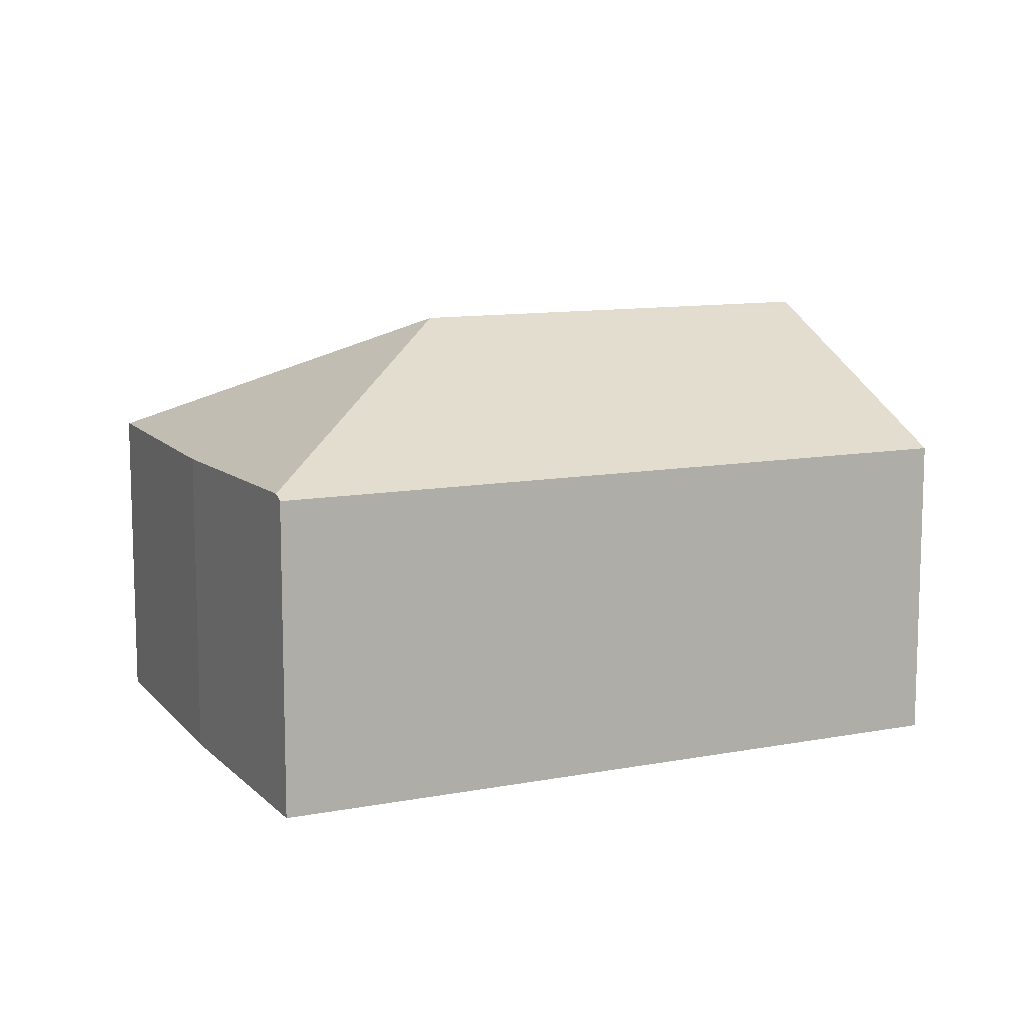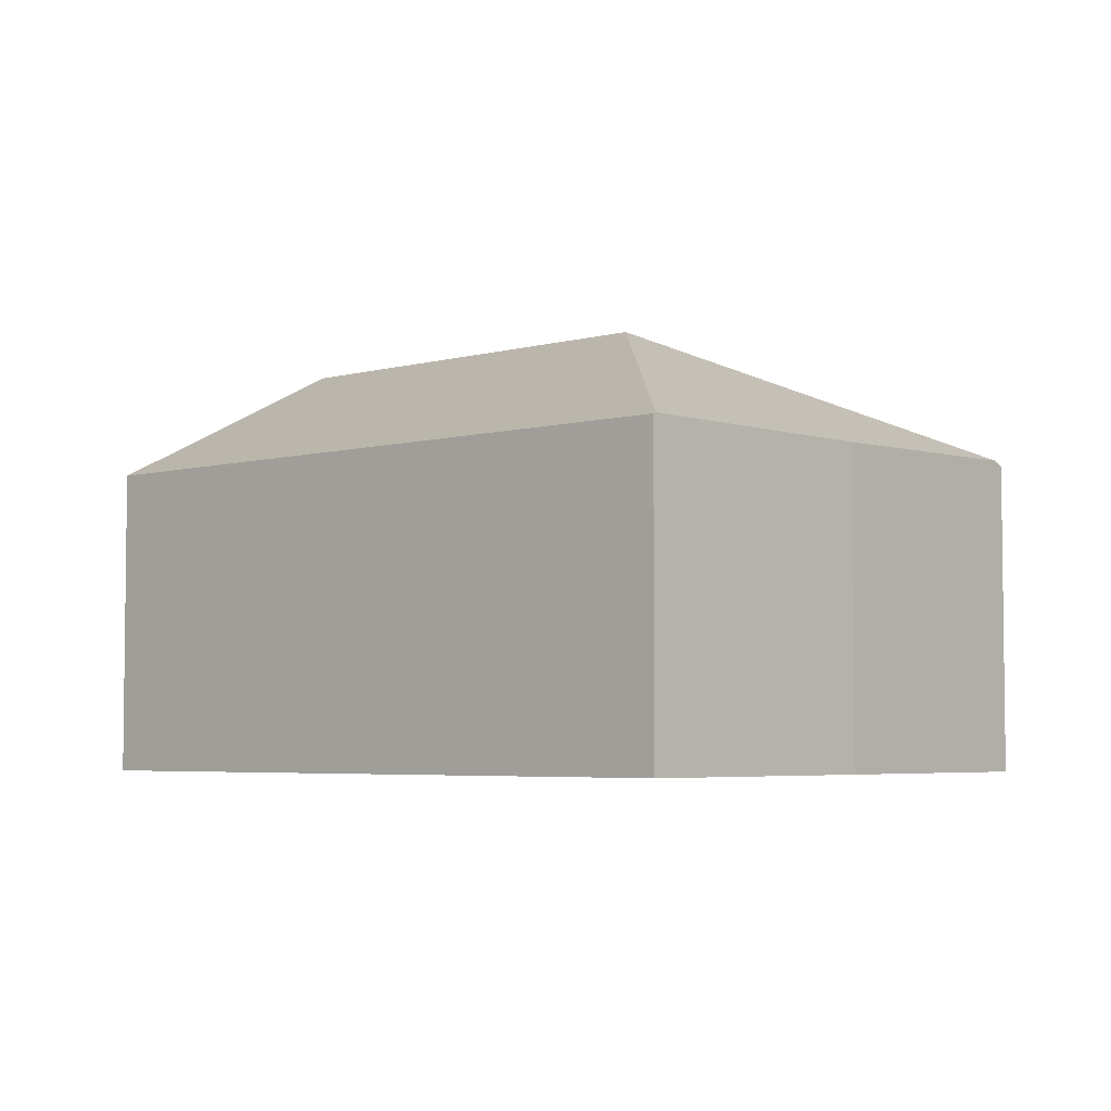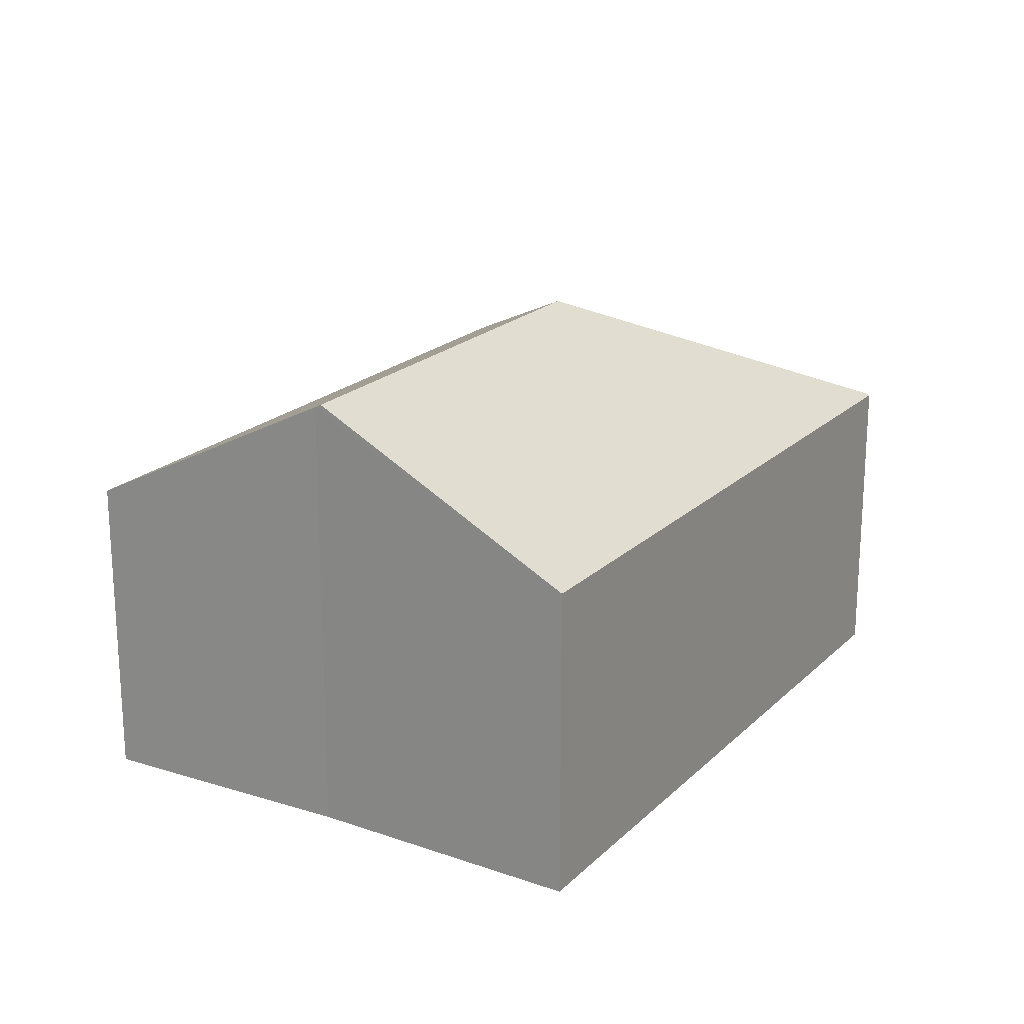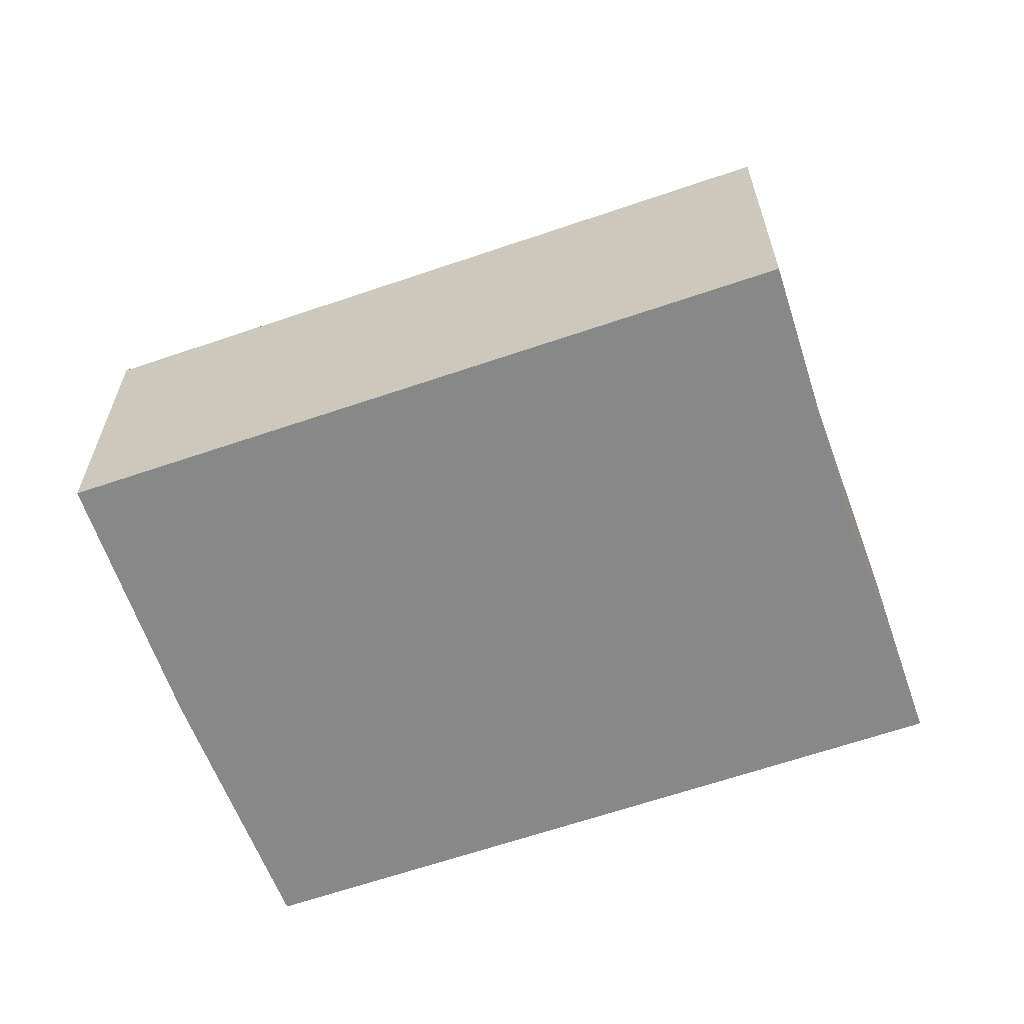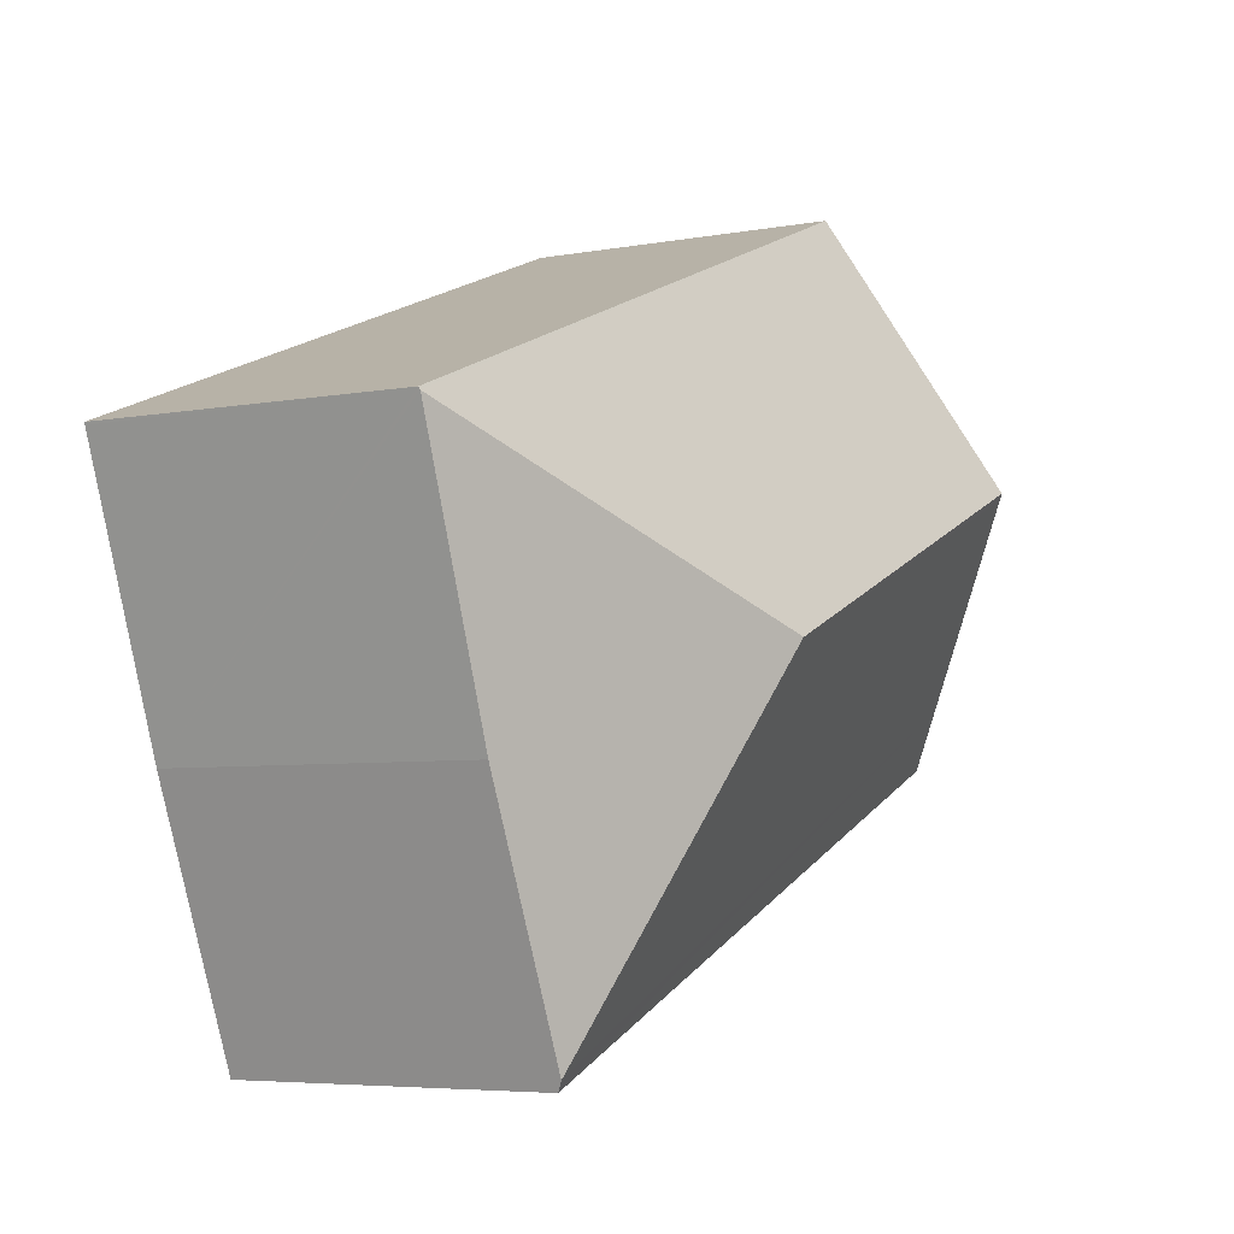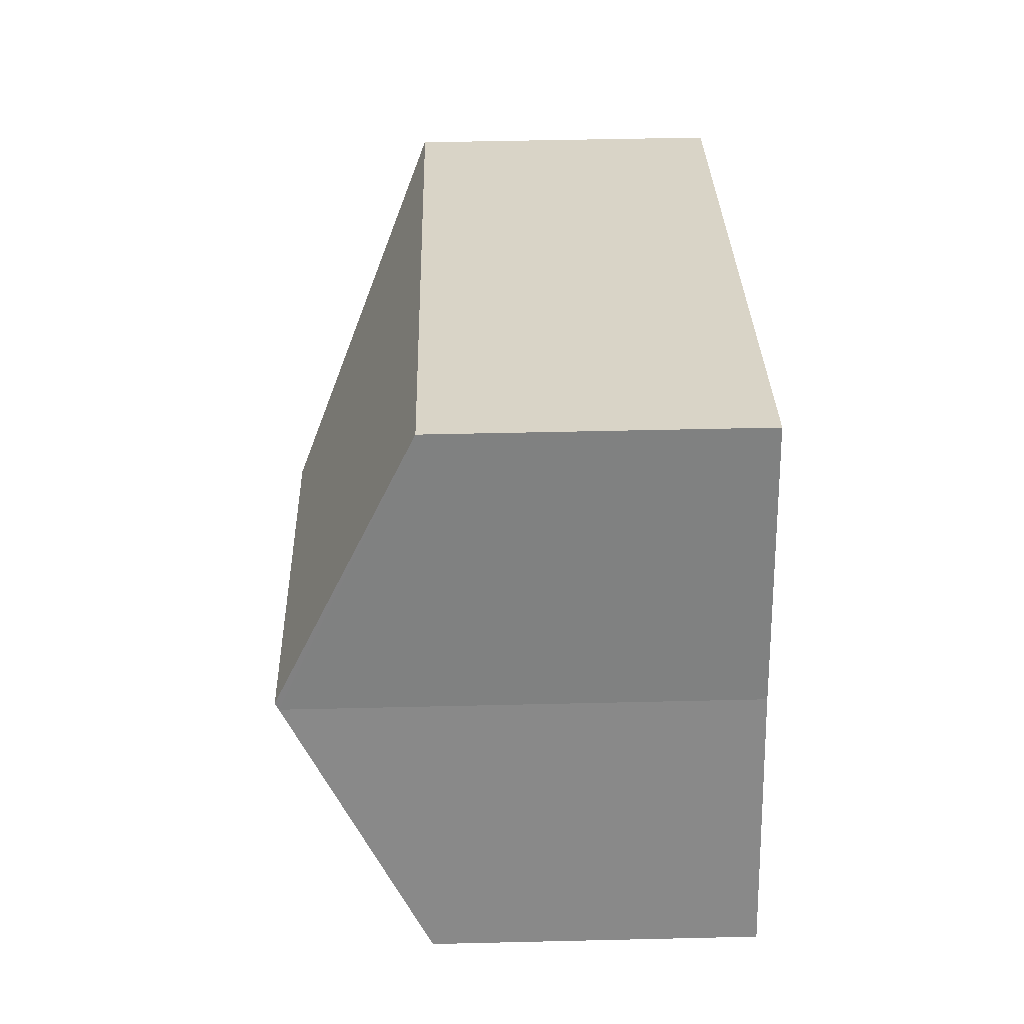
<metadata>
{"format":"obj","ext":"obj","renderer":"f3d","projection":"perspective","resolution":1024,"background":"white","views":[{"elev":10.8,"azim":176.2,"up":"+Y"},{"elev":-4.5,"azim":63.6,"up":"+Y"},{"elev":20.3,"azim":-37.4,"up":"+Y"},{"elev":-62.8,"azim":-139.3,"up":"+Y"},{"elev":-5.6,"azim":119.7,"up":"+Z"},{"elev":49.9,"azim":-91.5,"up":"+Z"}]}
</metadata>
<code>
v  7.147 2.833 -0.186
v  4.84 4.073 0.768
v  8 2.833 2.2
v  6.262 2.882 -2.37
v  1.82 2.84 4.629
v  8.008 2.821 2.223
v  0.971 4.073 2.297
v  0.221 3.115 0.522
v  0.031 2.833 -0.012
v  0 2.833 1.735e-16
v  6.225 2.833 -2.461
v  0.949 4.042 2.238
v  7.147 1.139e-17 -0.186
v  6.225 1.507e-16 -2.461
v  6.262 1.451e-16 -2.37
v  8 -1.347e-16 2.2
v  8.008 -1.361e-16 2.223
v  0.031 7.348e-19 -0.012
v  0 0 0
v  0.949 -1.37e-16 2.238
v  0.221 -3.196e-17 0.522
v  1.82 -2.834e-16 4.629
v  0.971 -1.407e-16 2.297
g defaultobject
f 1 2 3
f 2 1 4
f 3 5 6
f 5 3 2
f 5 2 7
f 8 9 10
f 9 8 11
f 11 8 4
f 4 8 2
f 2 8 12
f 2 12 7
f 13 4 1
f 4 13 11
f 11 13 14
f 14 13 15
f 3 13 1
f 13 3 6
f 13 6 16
f 16 6 17
f 14 9 11
f 9 14 18
f 9 18 10
f 10 18 19
f 8 20 12
f 20 8 10
f 20 10 19
f 20 19 21
f 12 5 7
f 5 12 20
f 5 20 22
f 22 20 23
f 22 6 5
f 6 22 17
f 16 15 13
f 15 18 14
f 18 15 17
f 18 17 20
f 20 17 23
f 23 17 22
f 18 20 19
f 19 20 21

</code>
